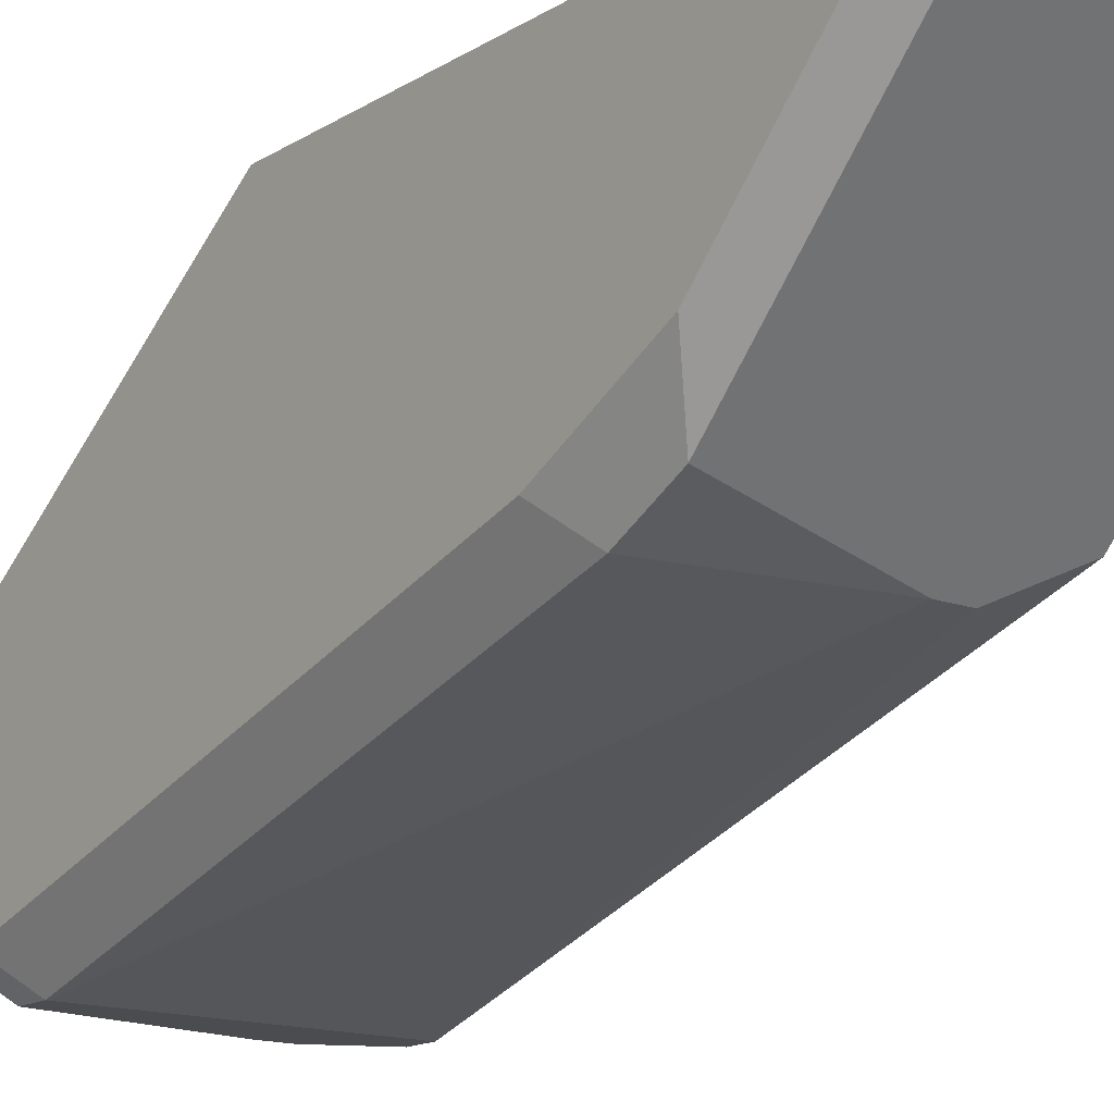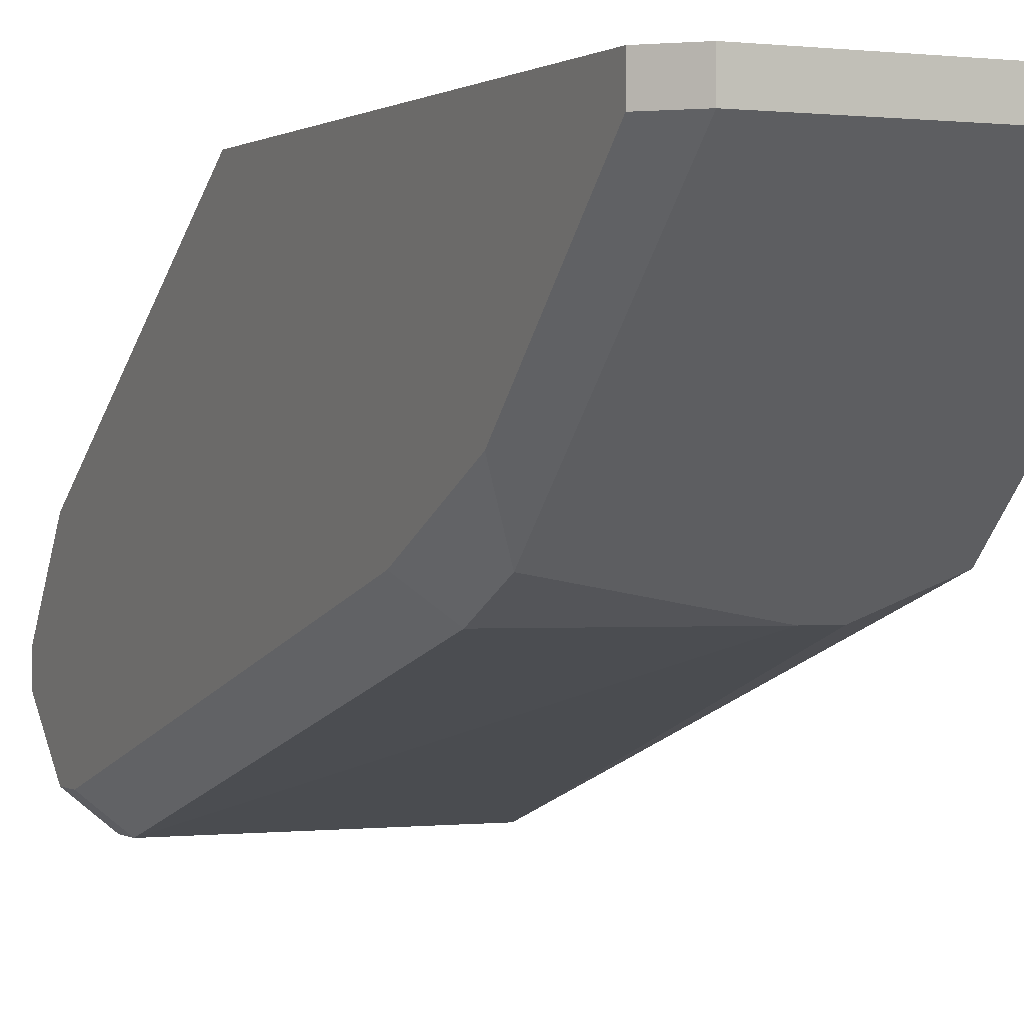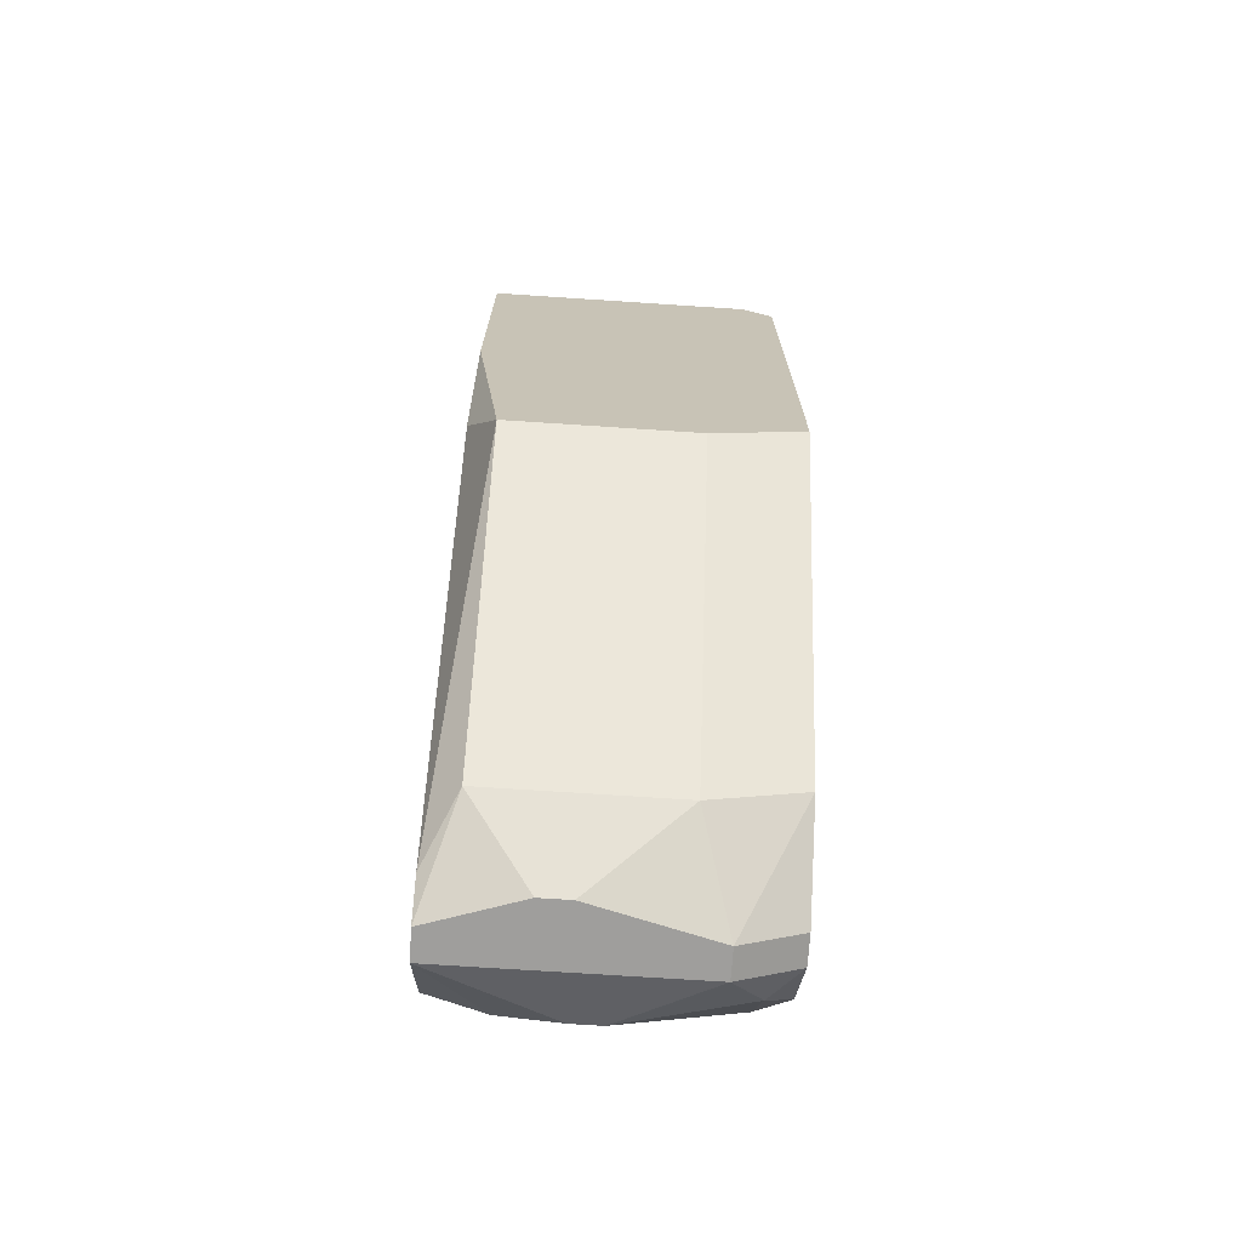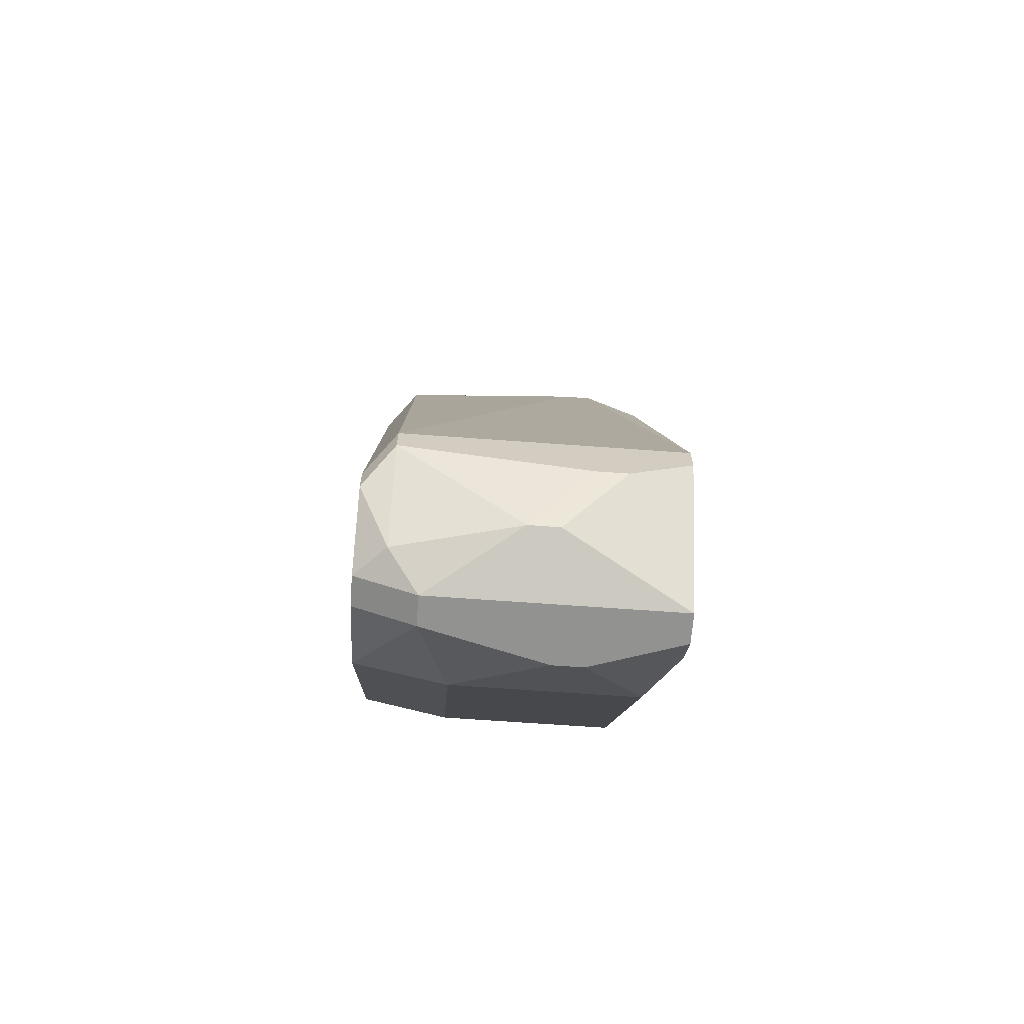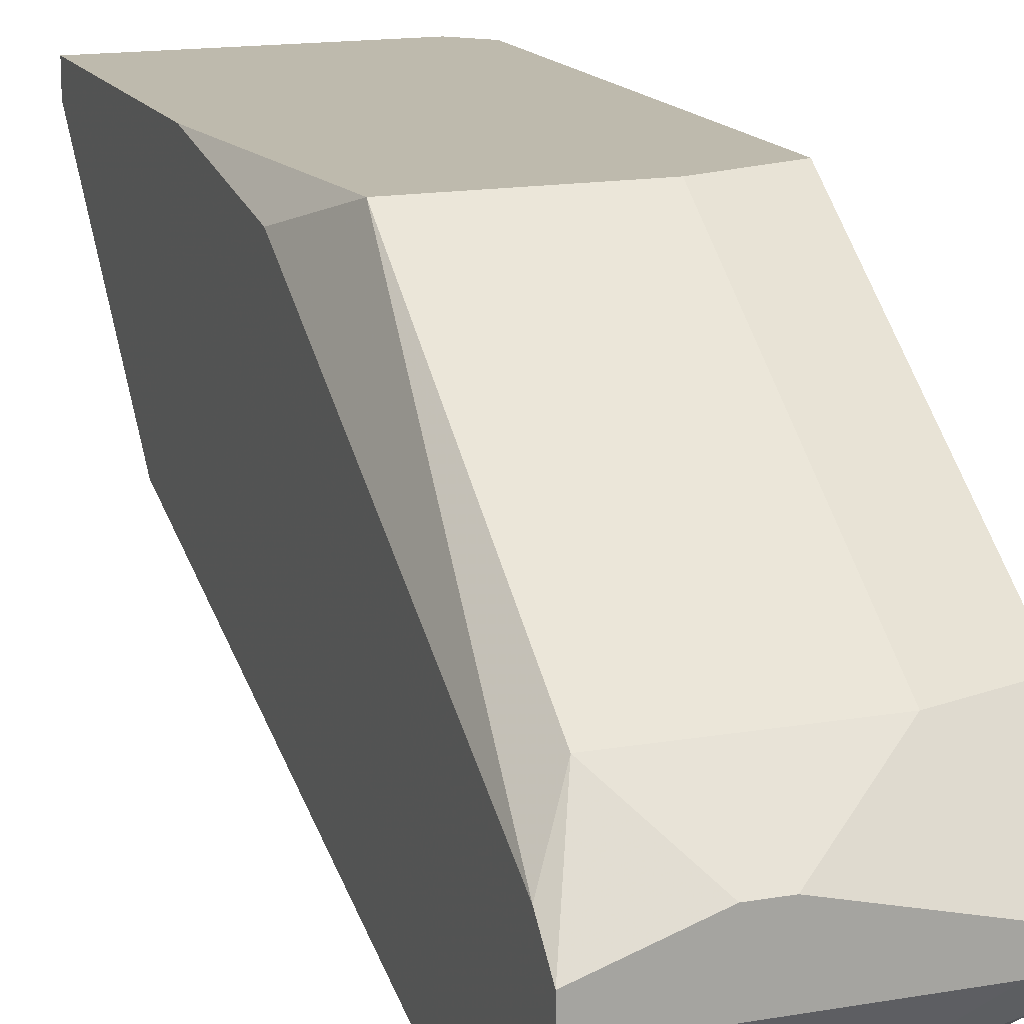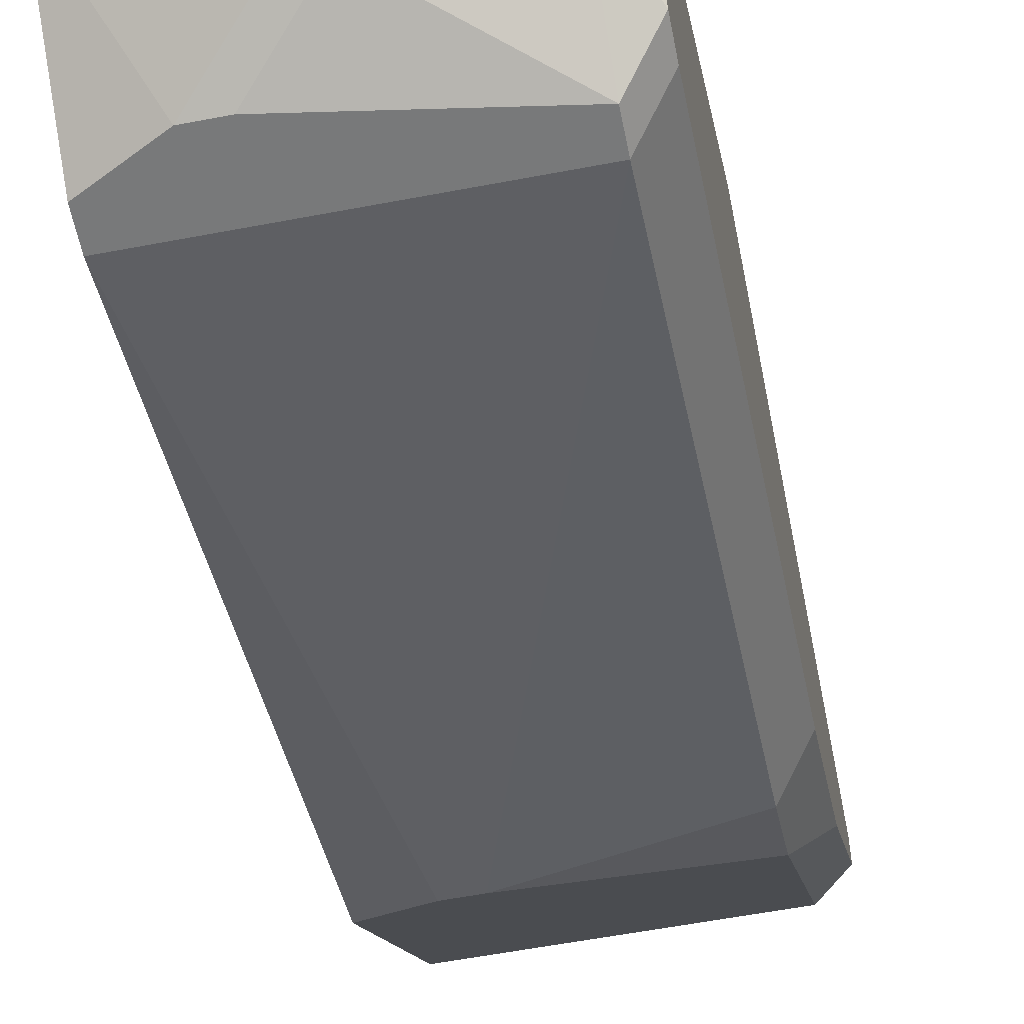
<metadata>
{"format":"obj","ext":"obj","renderer":"f3d","projection":"perspective","resolution":1024,"background":"white","views":[{"elev":-15.2,"azim":142.4,"up":"+Z"},{"elev":0.0,"azim":154.6,"up":"+Z"},{"elev":-71.0,"azim":-3.8,"up":"+Y"},{"elev":-66.2,"azim":175.8,"up":"+Y"},{"elev":15.4,"azim":-20.2,"up":"+Z"},{"elev":-57.7,"azim":11.2,"up":"+Z"}]}
</metadata>
<code>
v -0.004669 -0.001974 -0.0003926
v 0.0006006 0.01384 0.005404
v 0.0006006 0.01384 0.004877
v 0.0006006 0.0112 0.002242
v -0.004669 -0.001974 0.0001344
v 0.0006006 0.009093 0.001188
v 0.0006006 0.004877 0.005404
v 0.0006006 -0.0003926 0.001715
v 0.0006006 0.0001344 -0.001447
v 0.0006006 -0.0003926 -0.001447
v 0.0006006 -0.001447 0.0001344
v 0.0006006 -0.001447 -0.0003926
v -0.004669 -0.001447 0.0006614
v 7.358e-05 0.01436 0.005404
v 7.358e-05 0.01436 0.004877
v 7.358e-05 0.01067 0.001188
v 7.358e-05 0.00962 0.0006614
v 7.358e-05 0.0006614 -0.001974
v 7.358e-05 0.0001344 -0.001974
v 7.358e-05 -0.001447 -0.0009196
v -0.0004534 -0.001974 0.0001344
v -0.0004534 -0.001974 -0.0003926
v -0.0009804 0.00435 0.005404
v -0.0009804 -0.0009196 0.001715
v -0.002034 -0.001447 -0.001447
v -0.002561 -0.001447 -0.001447
v -0.002561 -0.001974 0.0006614
v -0.003088 -0.001974 0.0006614
v -0.003615 0.01015 0.0006614
v -0.003088 0.01015 0.0006614
v -0.003088 -0.0003926 -0.001974
v -0.003615 -0.0003926 -0.001974
v -0.004669 0.0001344 -0.001974
v -0.004142 0.00435 0.005404
v -0.004142 -0.0009196 0.001715
v -0.004669 0.0006614 -0.001974
v -0.004669 0.01436 0.005404
v -0.004669 0.01436 0.004877
v -0.004669 0.01067 0.001188
v -0.004669 0.009093 0.005404
v -0.004669 0.005931 0.004877
f 18 17 6
f 29 36 39
f 25 22 1
f 25 1 26
f 20 12 22
f 20 22 25
f 20 10 12
f 9 18 6
f 4 3 2
f 4 2 7
f 4 7 8
f 4 8 11
f 4 11 12
f 4 12 10
f 4 10 9
f 4 9 6
f 13 35 34
f 13 34 41
f 24 8 7
f 24 7 23
f 24 23 34
f 24 34 35
f 19 18 9
f 19 9 10
f 19 10 20
f 19 20 25
f 15 14 2
f 15 2 3
f 5 28 35
f 5 35 13
f 32 26 1
f 32 1 33
f 38 37 14
f 38 14 15
f 40 37 38
f 40 38 39
f 40 39 36
f 40 36 33
f 40 33 1
f 40 1 5
f 40 5 13
f 40 13 41
f 40 41 34
f 40 34 23
f 40 23 7
f 40 7 2
f 40 2 14
f 40 14 37
f 16 15 3
f 16 3 4
f 16 4 6
f 16 6 17
f 27 24 35
f 27 35 28
f 21 11 8
f 21 8 24
f 21 24 27
f 21 27 28
f 21 28 5
f 21 5 1
f 21 1 22
f 21 22 12
f 21 12 11
f 31 32 33
f 31 33 36
f 31 36 18
f 31 18 19
f 31 19 25
f 31 25 26
f 31 26 32
f 30 16 17
f 30 17 18
f 30 18 36
f 30 36 29
f 30 29 39
f 30 39 38
f 30 38 15
f 30 15 16

</code>
